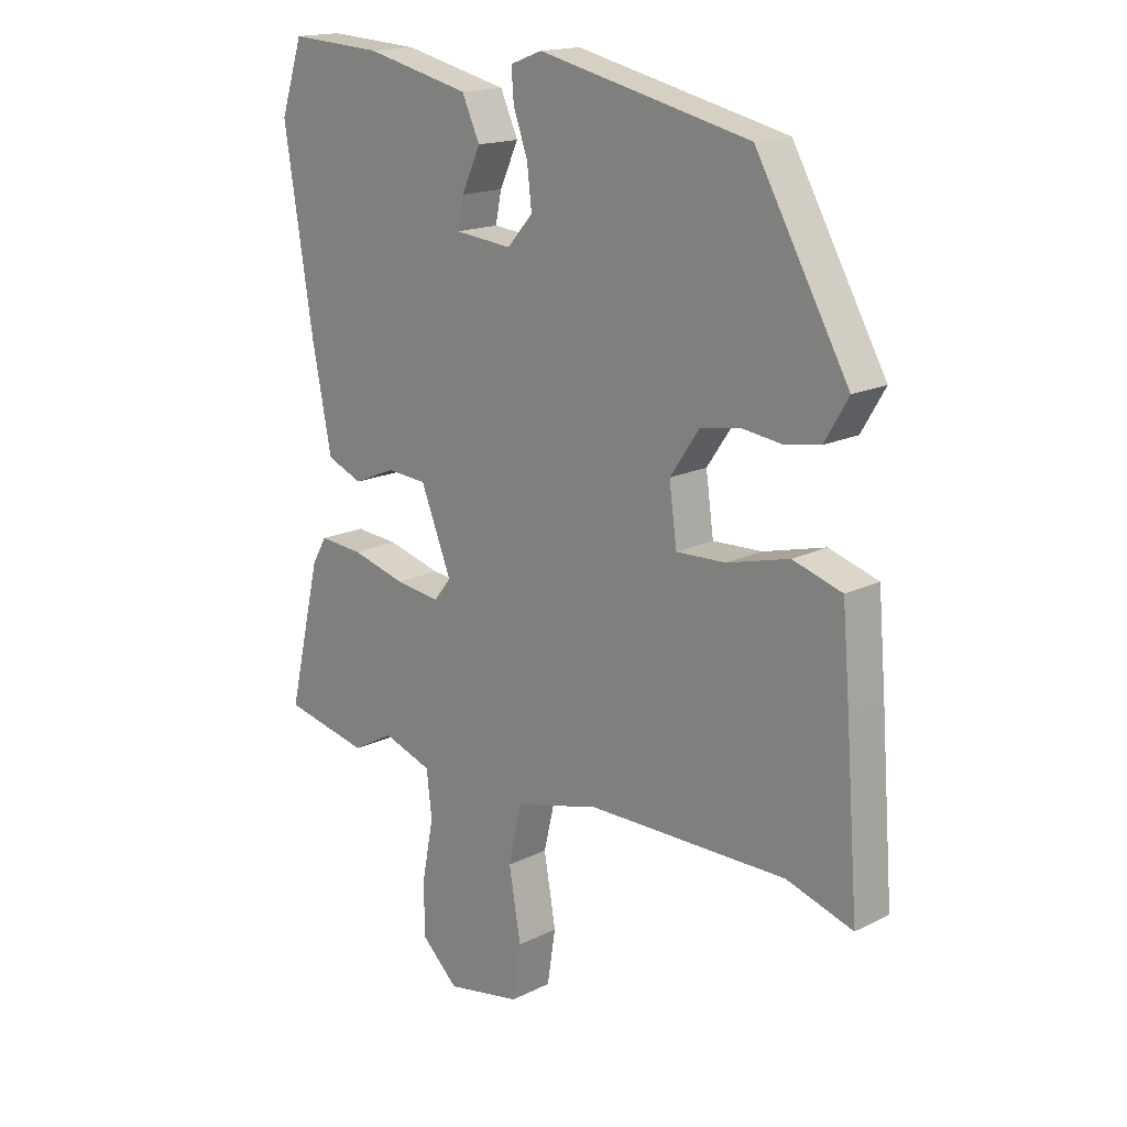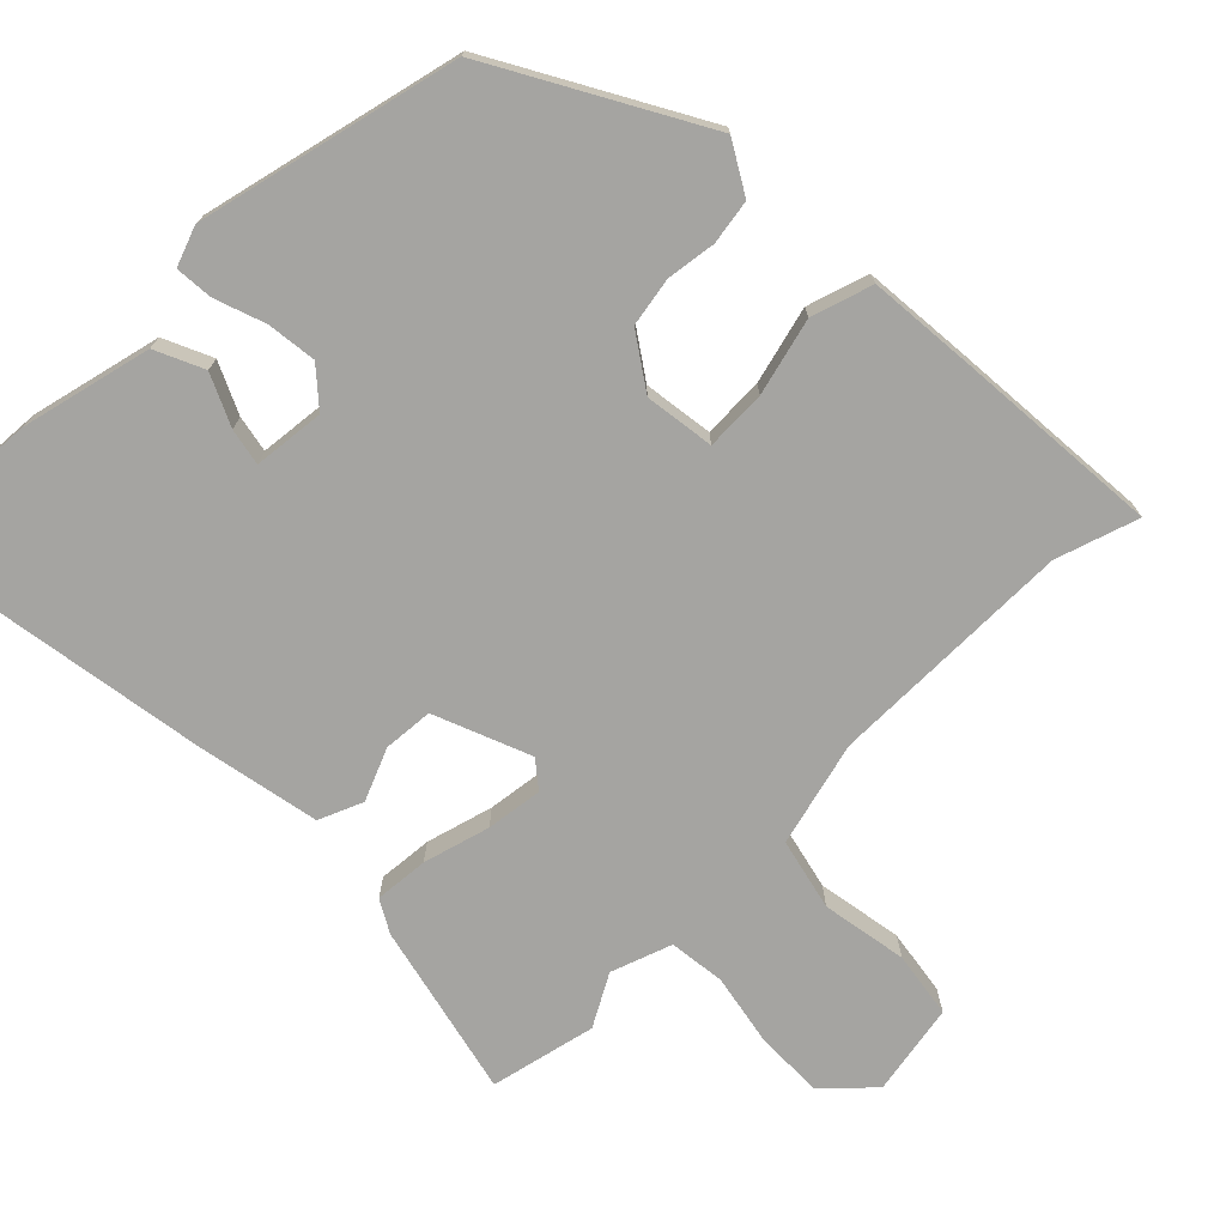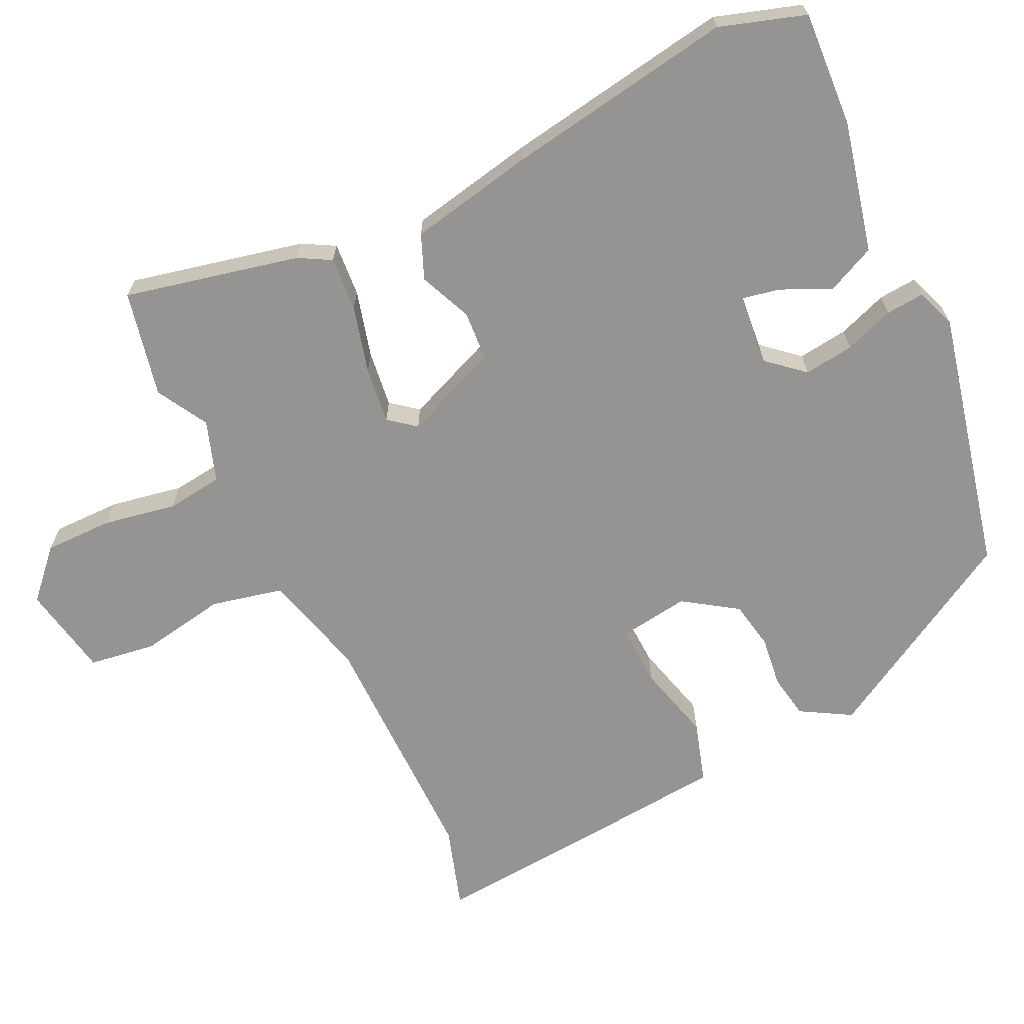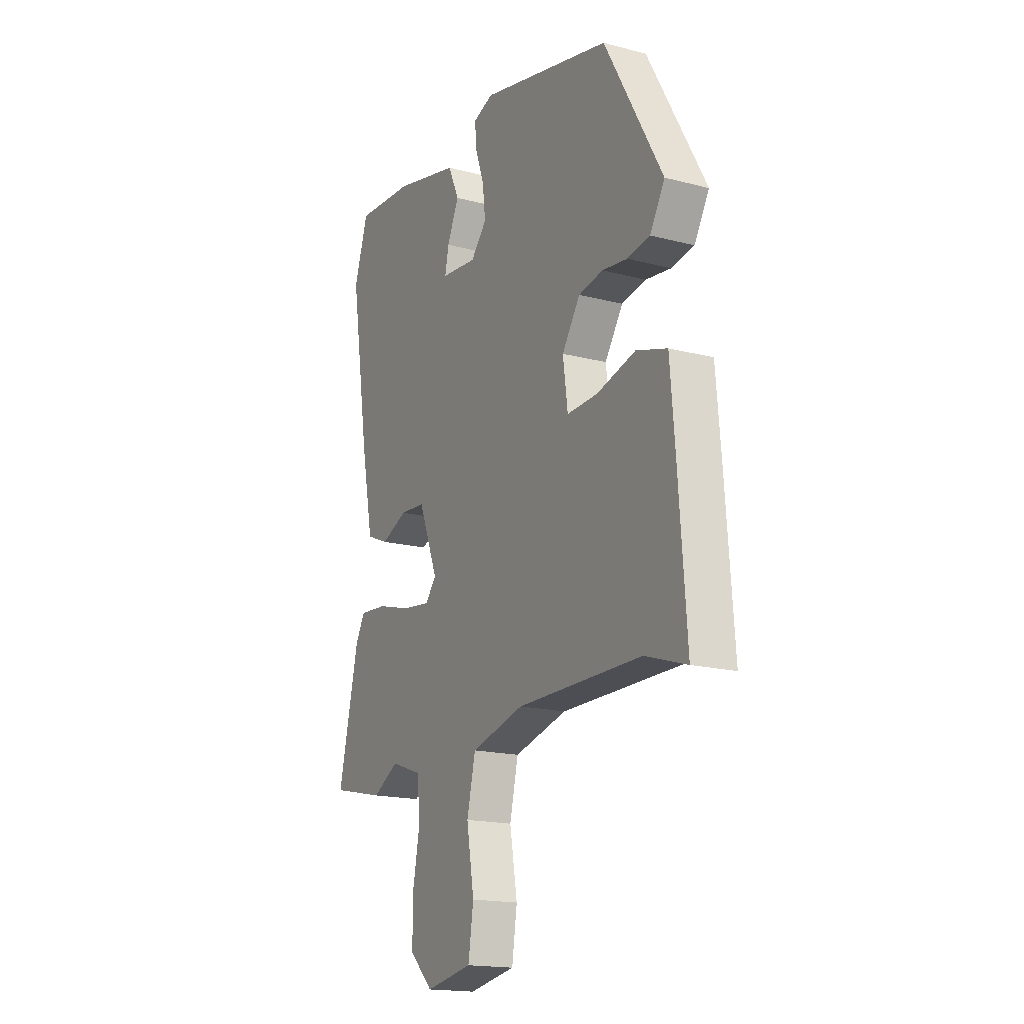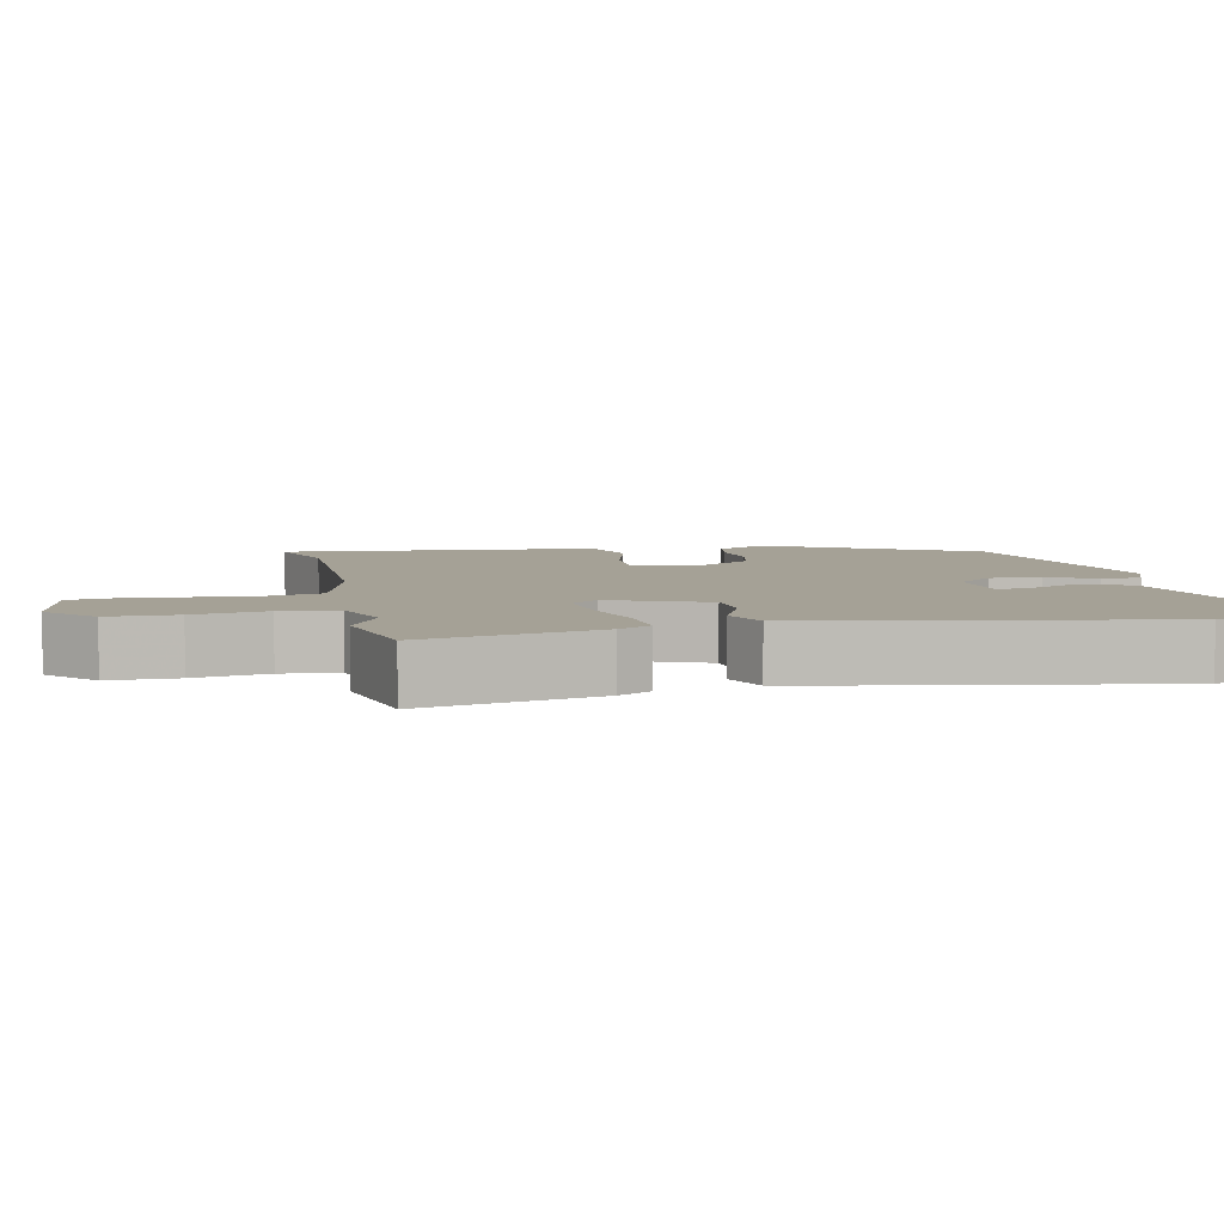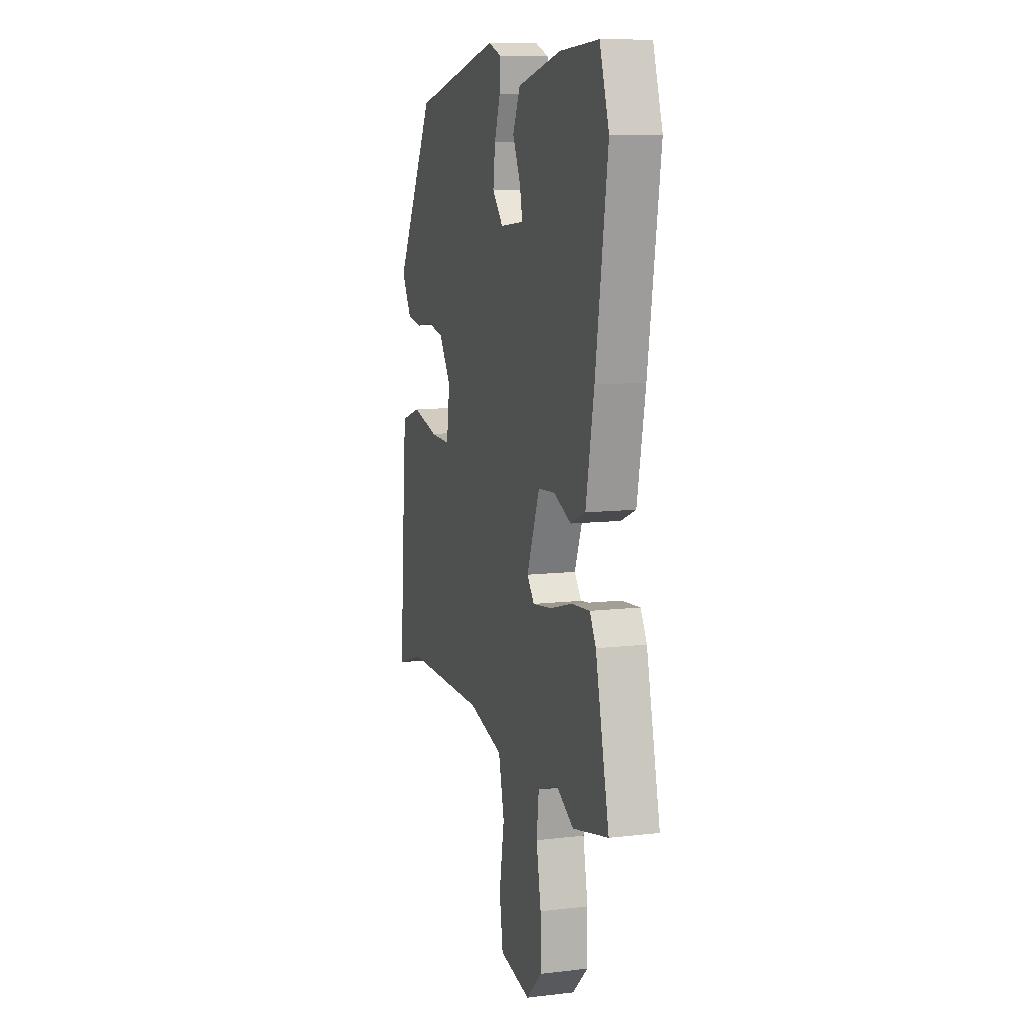
<metadata>
{"format":"obj","ext":"obj","renderer":"f3d","projection":"perspective","resolution":1024,"background":"white","views":[{"elev":16.7,"azim":44.8,"up":"+Z"},{"elev":-73.3,"azim":44.7,"up":"+Y"},{"elev":-67.1,"azim":-64.1,"up":"+Y"},{"elev":-17.4,"azim":62.5,"up":"+Z"},{"elev":6.1,"azim":-101.6,"up":"+Y"},{"elev":9.9,"azim":-106.9,"up":"+Z"}]}
</metadata>
<code>
v -0.407 0.07 -0.521
v -0.551 0.07 -0.489
v -0.496 0.07 -0.252
v -0.471 0.07 -0.208
v -0.397 0.07 -0.214
v -0.306 0.07 -0.239
v -0.229 0.07 -0.249
v -0.2 0.07 -0.213
v -0.252 0.07 -0.082
v -0.32 0.07 -0.077
v -0.391 0.07 -0.107
v -0.451 0.07 -0.082
v -0.484 0.07 0.088
v -0.533 0.07 0.4
v -0.495 0.07 0.516
v -0.338 0.07 0.506
v -0.161 0.07 0.464
v -0.131 0.07 0.398
v -0.163 0.07 0.329
v -0.173 0.07 0.279
v -0.076 0.07 0.269
v -0.033 0.07 0.318
v -0.041 0.07 0.386
v -0.065 0.07 0.454
v -0.069 0.07 0.506
v -0.015 0.07 0.526
v 0.341 0.07 0.443
v 0.498 0.07 0.164
v 0.458 0.07 0.096
v 0.397 0.07 0.086
v 0.329 0.07 0.095
v 0.263 0.07 0.083
v 0.214 0.07 0.011
v 0.227 0.07 -0.084
v 0.31 0.07 -0.081
v 0.415 0.07 -0.054
v 0.498 0.07 -0.08
v 0.511 0.07 -0.233
v 0.532 0.07 -0.51
v 0.42 0.07 -0.474
v 0.084 0.07 -0.474
v -0.059 0.07 -0.511
v -0.082 0.07 -0.609
v -0.062 0.07 -0.726
v -0.076 0.07 -0.817
v -0.202 0.07 -0.84
v -0.265 0.07 -0.78
v -0.264 0.07 -0.687
v -0.245 0.07 -0.588
v -0.254 0.07 -0.511
v -0.337 0.07 -0.482
v -0.407 0 -0.521
v -0.551 0 -0.489
v -0.496 0 -0.252
v -0.471 0 -0.208
v -0.397 0 -0.214
v -0.306 0 -0.239
v -0.229 0 -0.249
v -0.2 0 -0.213
v -0.252 0 -0.082
v -0.32 0 -0.077
v -0.391 0 -0.107
v -0.451 0 -0.082
v -0.484 0 0.088
v -0.533 0 0.4
v -0.495 0 0.516
v -0.338 0 0.506
v -0.161 0 0.464
v -0.131 0 0.398
v -0.163 0 0.329
v -0.173 0 0.279
v -0.076 0 0.269
v -0.033 0 0.318
v -0.041 0 0.386
v -0.065 0 0.454
v -0.069 0 0.506
v -0.015 0 0.526
v 0.341 0 0.443
v 0.498 0 0.164
v 0.458 0 0.096
v 0.397 0 0.086
v 0.329 0 0.095
v 0.263 0 0.083
v 0.214 0 0.011
v 0.227 0 -0.084
v 0.31 0 -0.081
v 0.415 0 -0.054
v 0.498 0 -0.08
v 0.511 0 -0.233
v 0.532 0 -0.51
v 0.42 0 -0.474
v 0.084 0 -0.474
v -0.059 0 -0.511
v -0.082 0 -0.609
v -0.062 0 -0.726
v -0.076 0 -0.817
v -0.202 0 -0.84
v -0.265 0 -0.78
v -0.264 0 -0.687
v -0.245 0 -0.588
v -0.254 0 -0.511
v -0.337 0 -0.482
f 47 48 49
f 46 47 49
f 45 46 49
f 44 45 49
f 43 44 49
f 42 43 49 50
f 41 42 50 51
f 38 39 40
f 37 38 40
f 36 37 40
f 35 36 40
f 34 35 40 41
f 33 34 41 51
f 29 30 31
f 28 29 31
f 27 28 31
f 26 27 31
f 25 26 31
f 24 25 31
f 23 24 31
f 22 23 31 32
f 21 22 32 33
f 17 18 19
f 16 17 19
f 15 16 19
f 14 15 19
f 13 14 19
f 12 13 19
f 11 12 19
f 10 11 19 20
f 20 21 33
f 10 20 33
f 9 10 33
f 4 5 6
f 3 4 6
f 2 3 6
f 1 2 6
f 51 1 6
f 51 6 7
f 33 51 7 8
f 8 9 33
f 100 99 98
f 100 98 97
f 100 97 96
f 100 96 95
f 100 95 94
f 101 100 94 93
f 102 101 93 92
f 91 90 89
f 91 89 88
f 91 88 87
f 91 87 86
f 92 91 86 85
f 102 92 85 84
f 82 81 80
f 82 80 79
f 82 79 78
f 82 78 77
f 82 77 76
f 82 76 75
f 82 75 74
f 83 82 74 73
f 84 83 73 72
f 70 69 68
f 70 68 67
f 70 67 66
f 70 66 65
f 70 65 64
f 70 64 63
f 70 63 62
f 71 70 62 61
f 84 72 71
f 84 71 61
f 84 61 60
f 57 56 55
f 57 55 54
f 57 54 53
f 57 53 52
f 57 52 102
f 58 57 102
f 59 58 102 84
f 84 60 59
f 1 52 53 2
f 2 53 54 3
f 3 54 55 4
f 4 55 56 5
f 5 56 57 6
f 6 57 58 7
f 7 58 59 8
f 8 59 60 9
f 9 60 61 10
f 10 61 62 11
f 11 62 63 12
f 12 63 64 13
f 13 64 65 14
f 14 65 66 15
f 15 66 67 16
f 16 67 68 17
f 17 68 69 18
f 18 69 70 19
f 19 70 71 20
f 20 71 72 21
f 21 72 73 22
f 22 73 74 23
f 23 74 75 24
f 24 75 76 25
f 25 76 77 26
f 26 77 78 27
f 27 78 79 28
f 28 79 80 29
f 29 80 81 30
f 30 81 82 31
f 31 82 83 32
f 32 83 84 33
f 33 84 85 34
f 34 85 86 35
f 35 86 87 36
f 36 87 88 37
f 37 88 89 38
f 38 89 90 39
f 39 90 91 40
f 40 91 92 41
f 41 92 93 42
f 42 93 94 43
f 43 94 95 44
f 44 95 96 45
f 45 96 97 46
f 46 97 98 47
f 47 98 99 48
f 48 99 100 49
f 49 100 101 50
f 50 101 102 51
f 51 102 52 1

</code>
